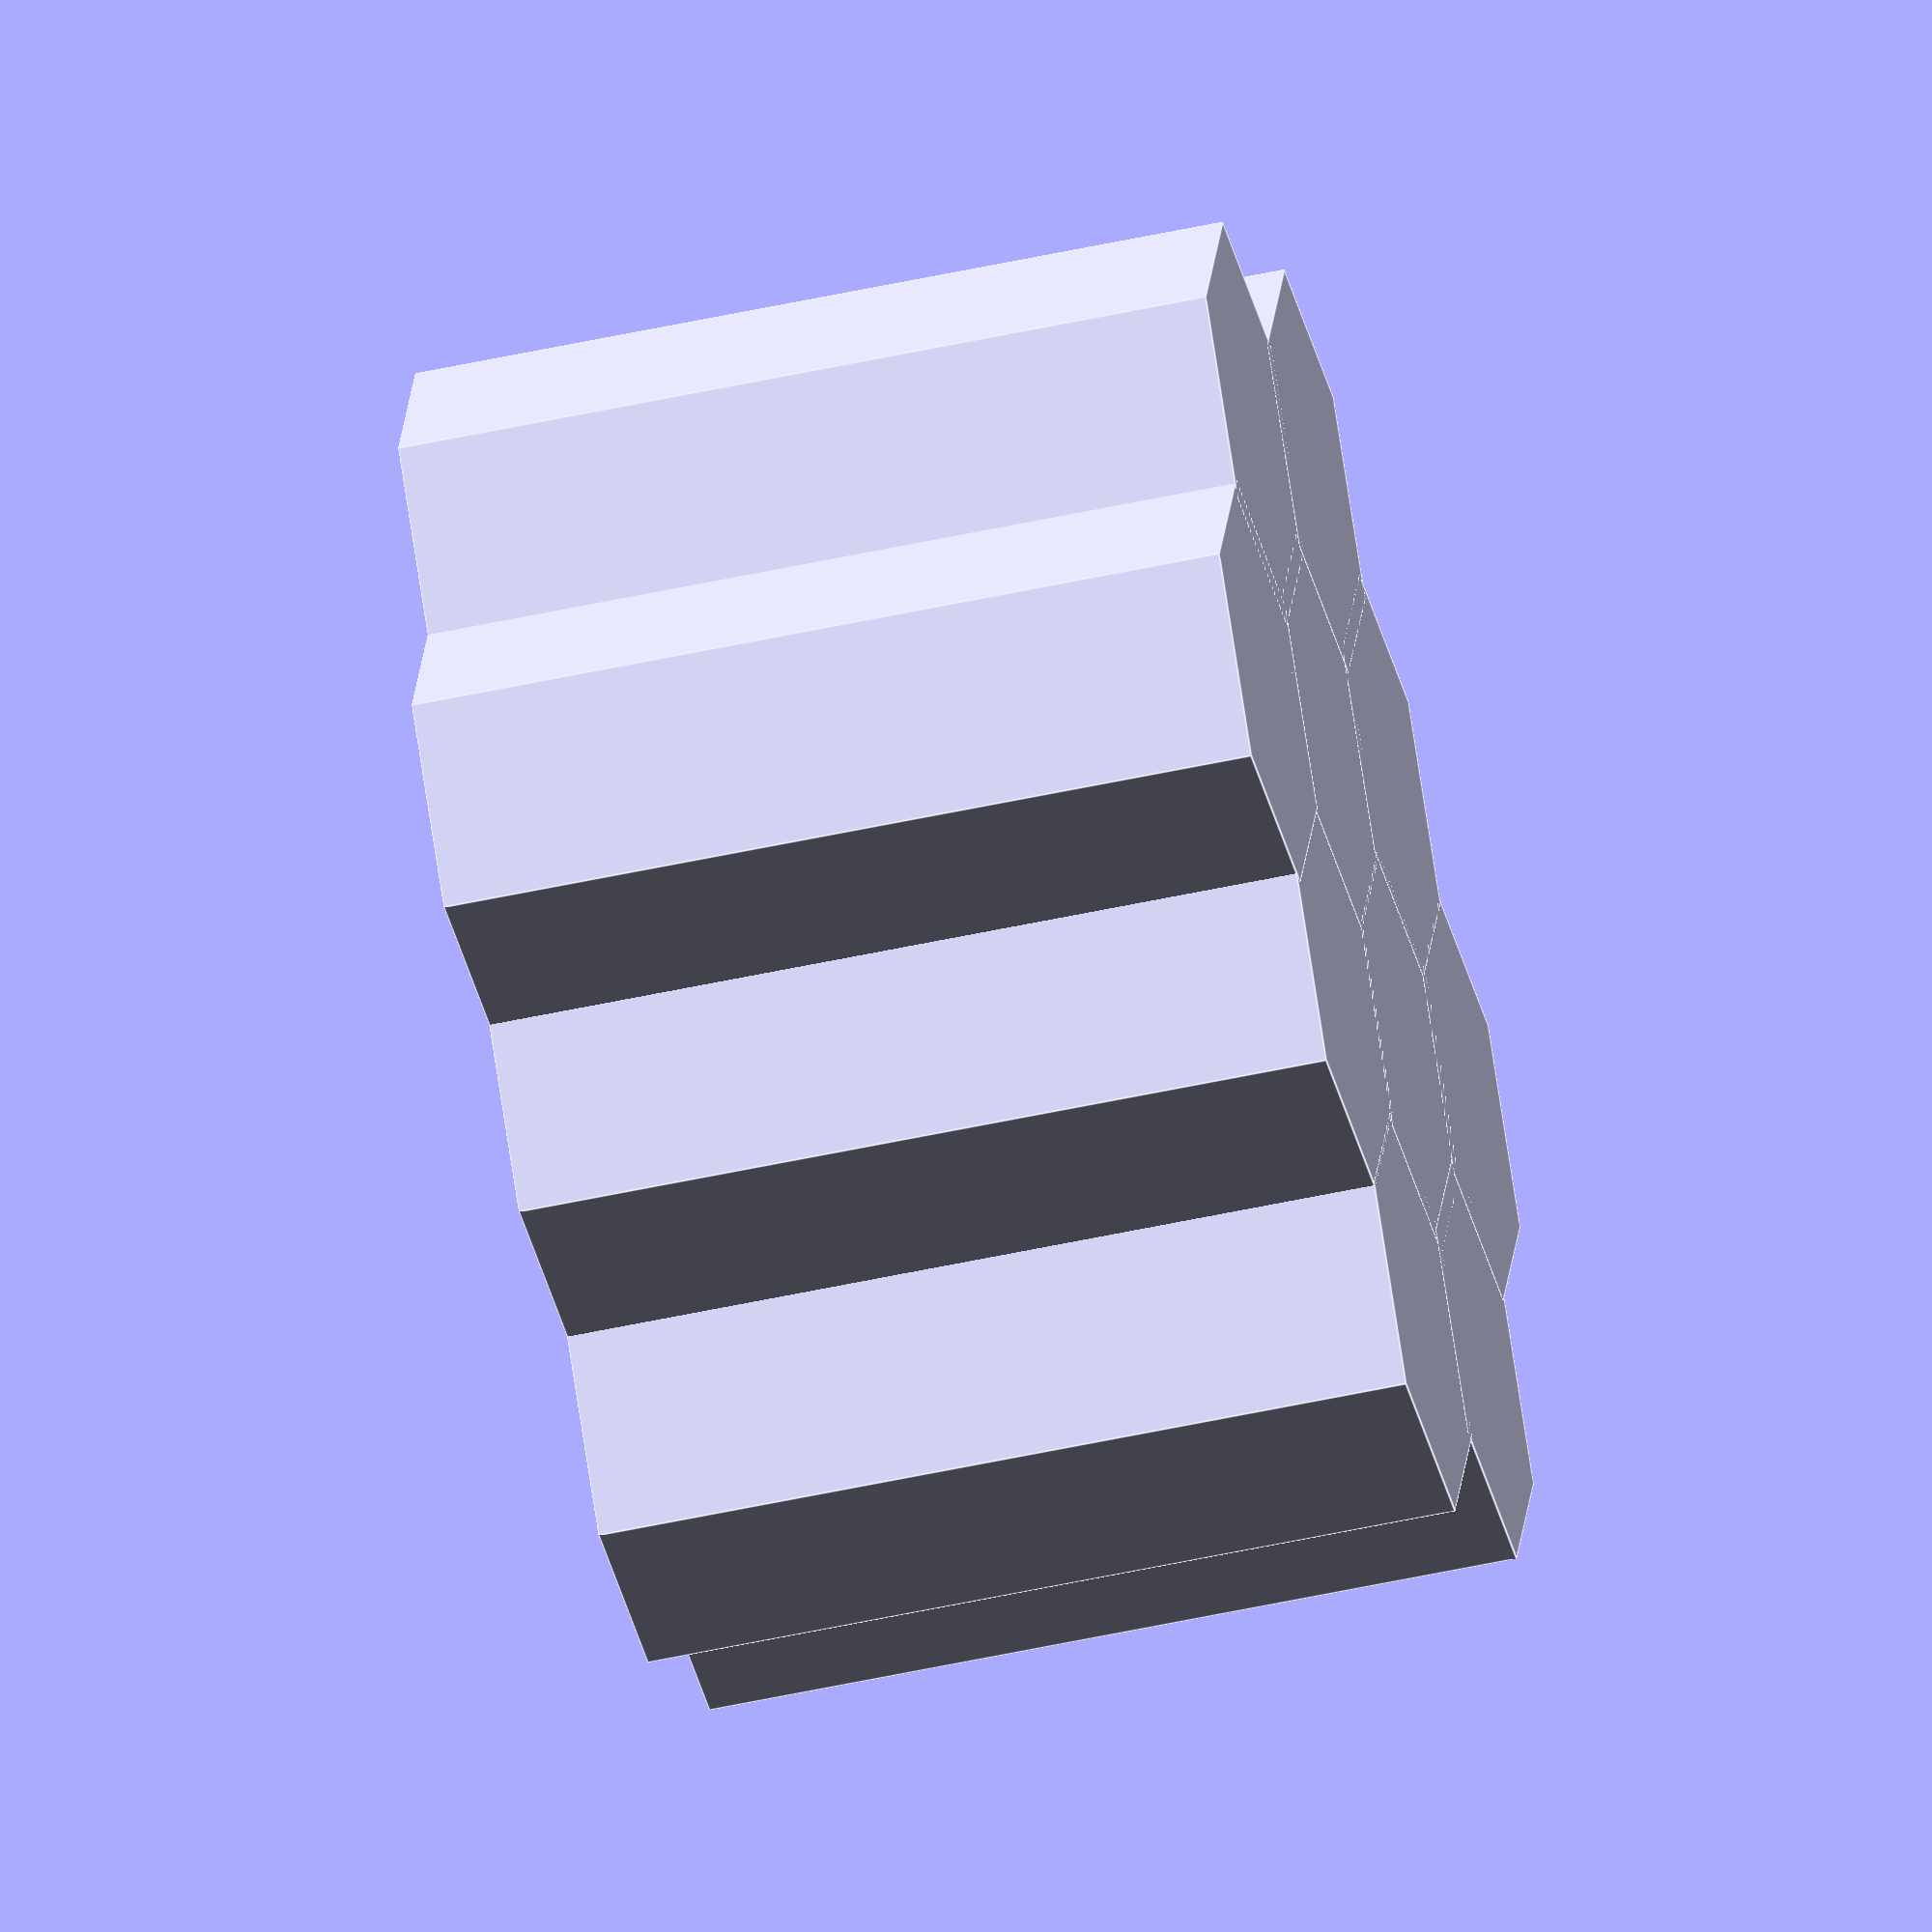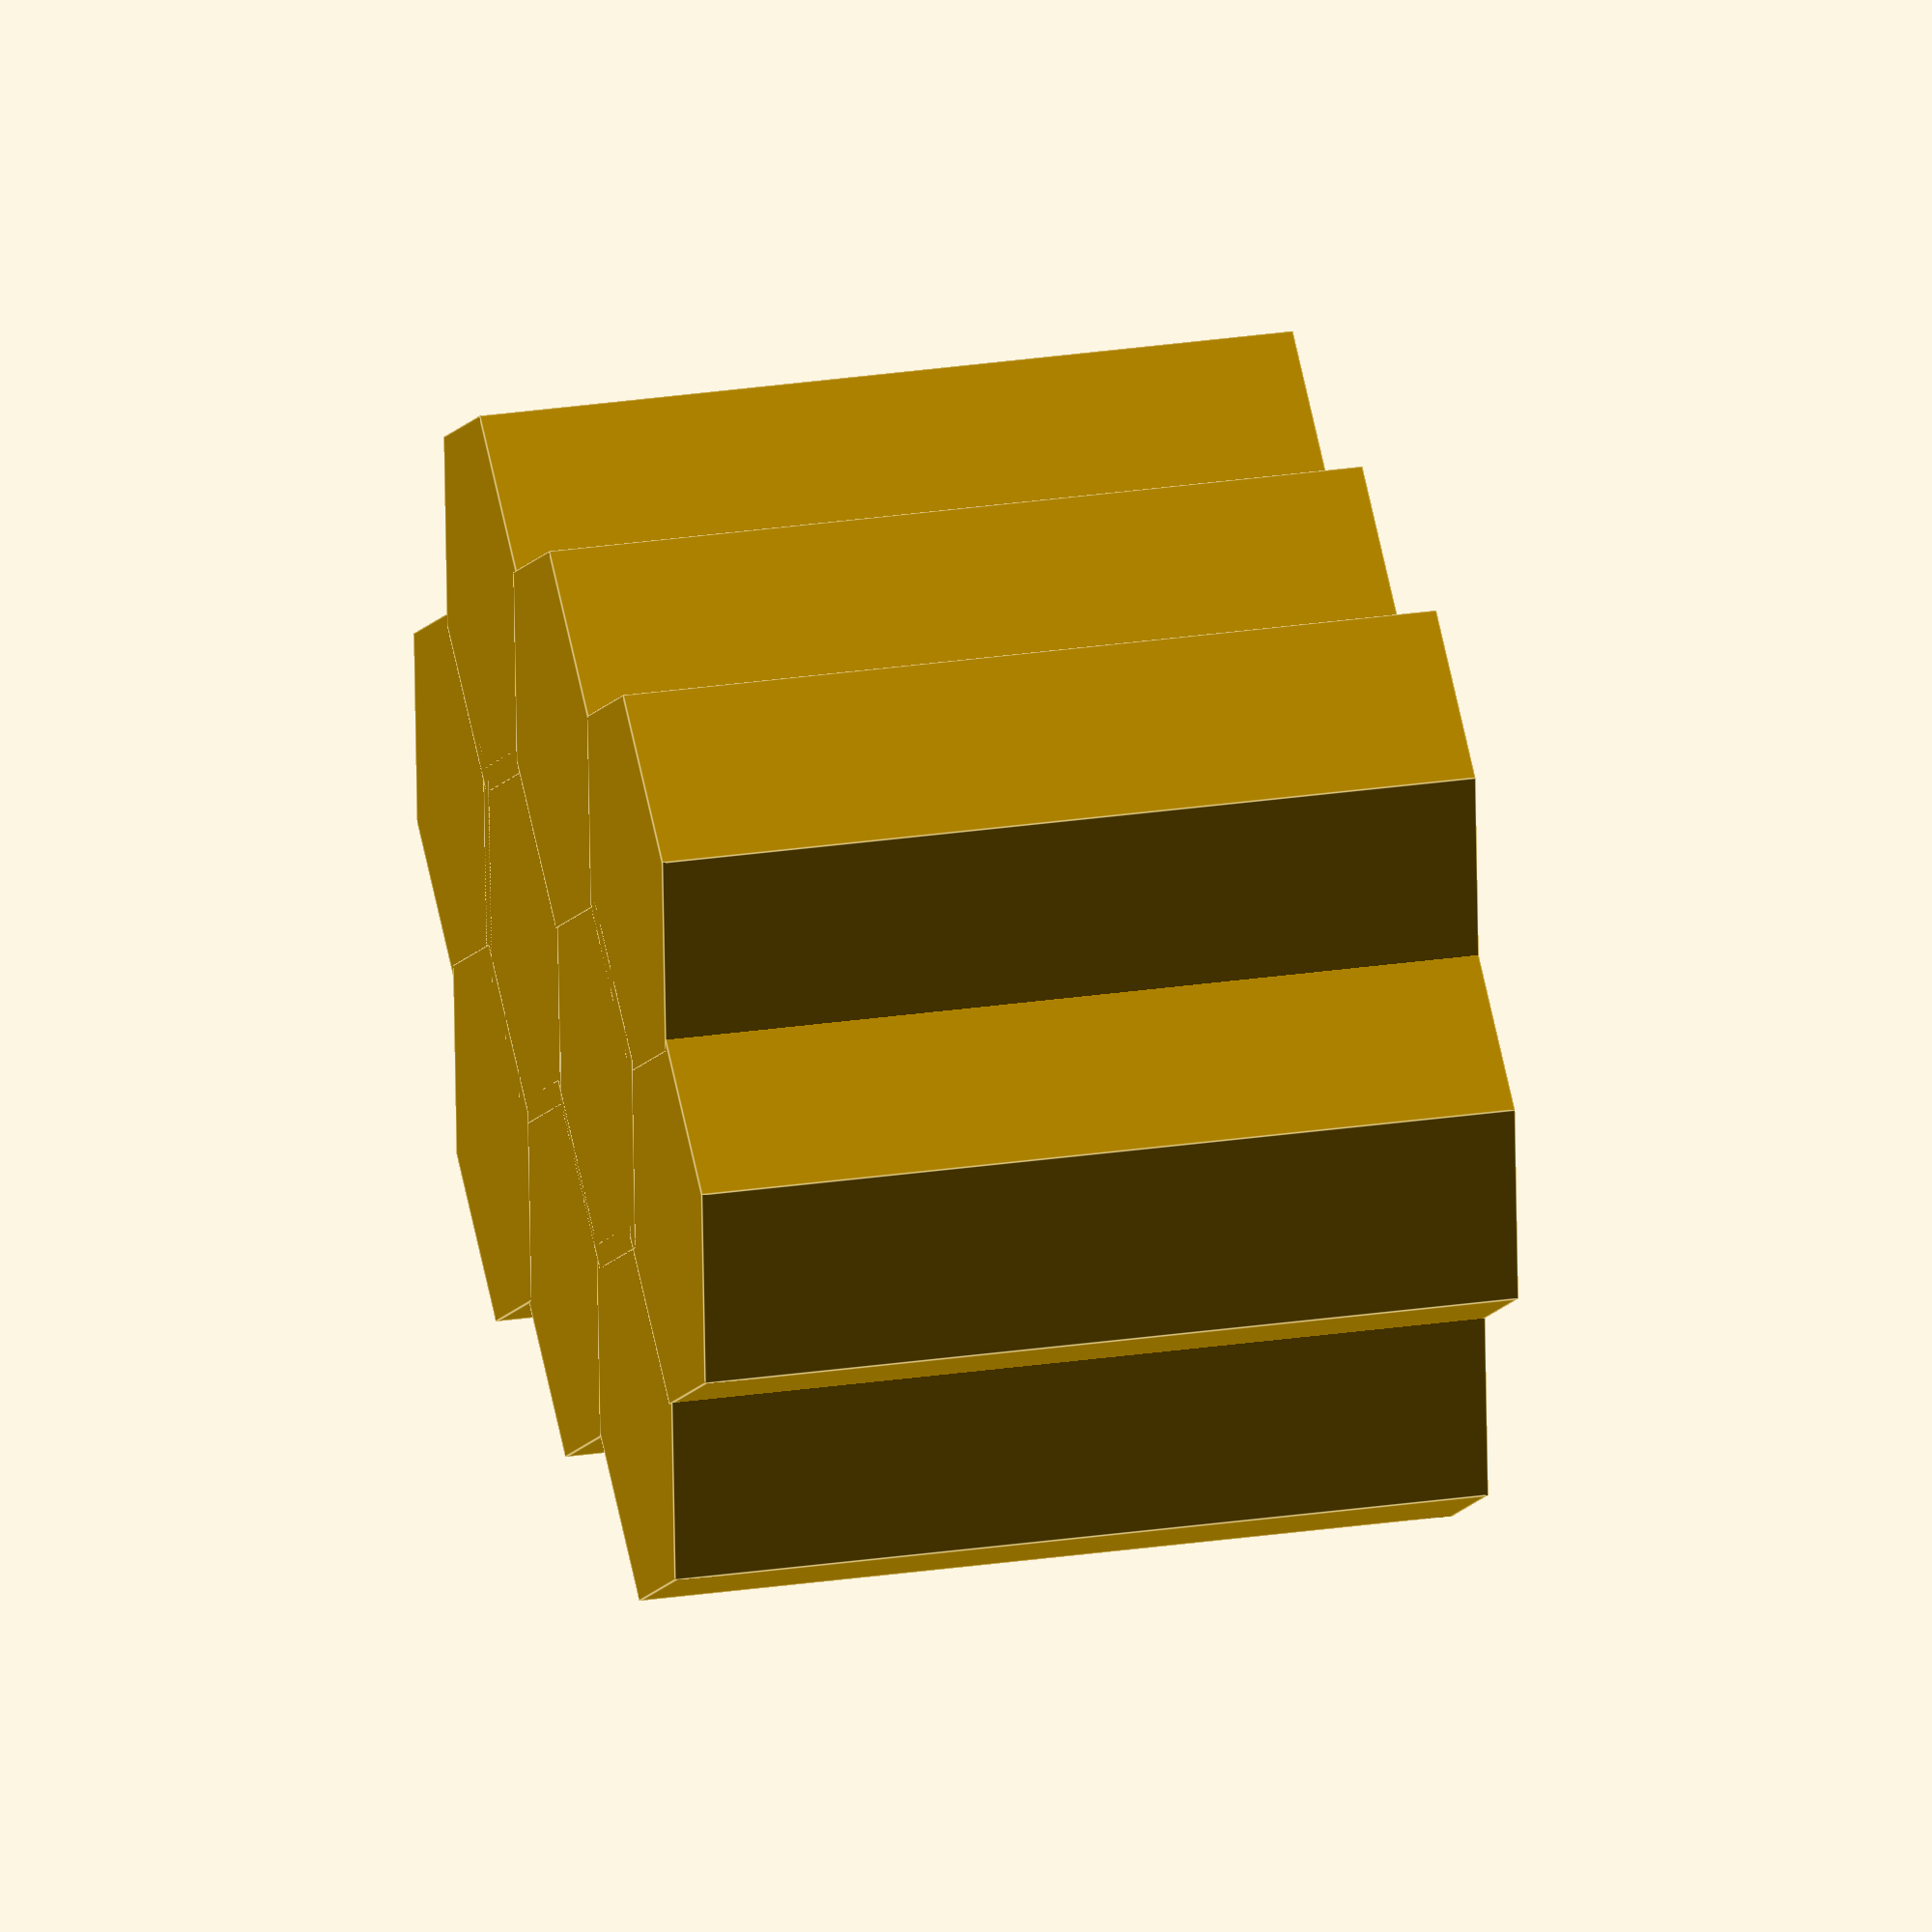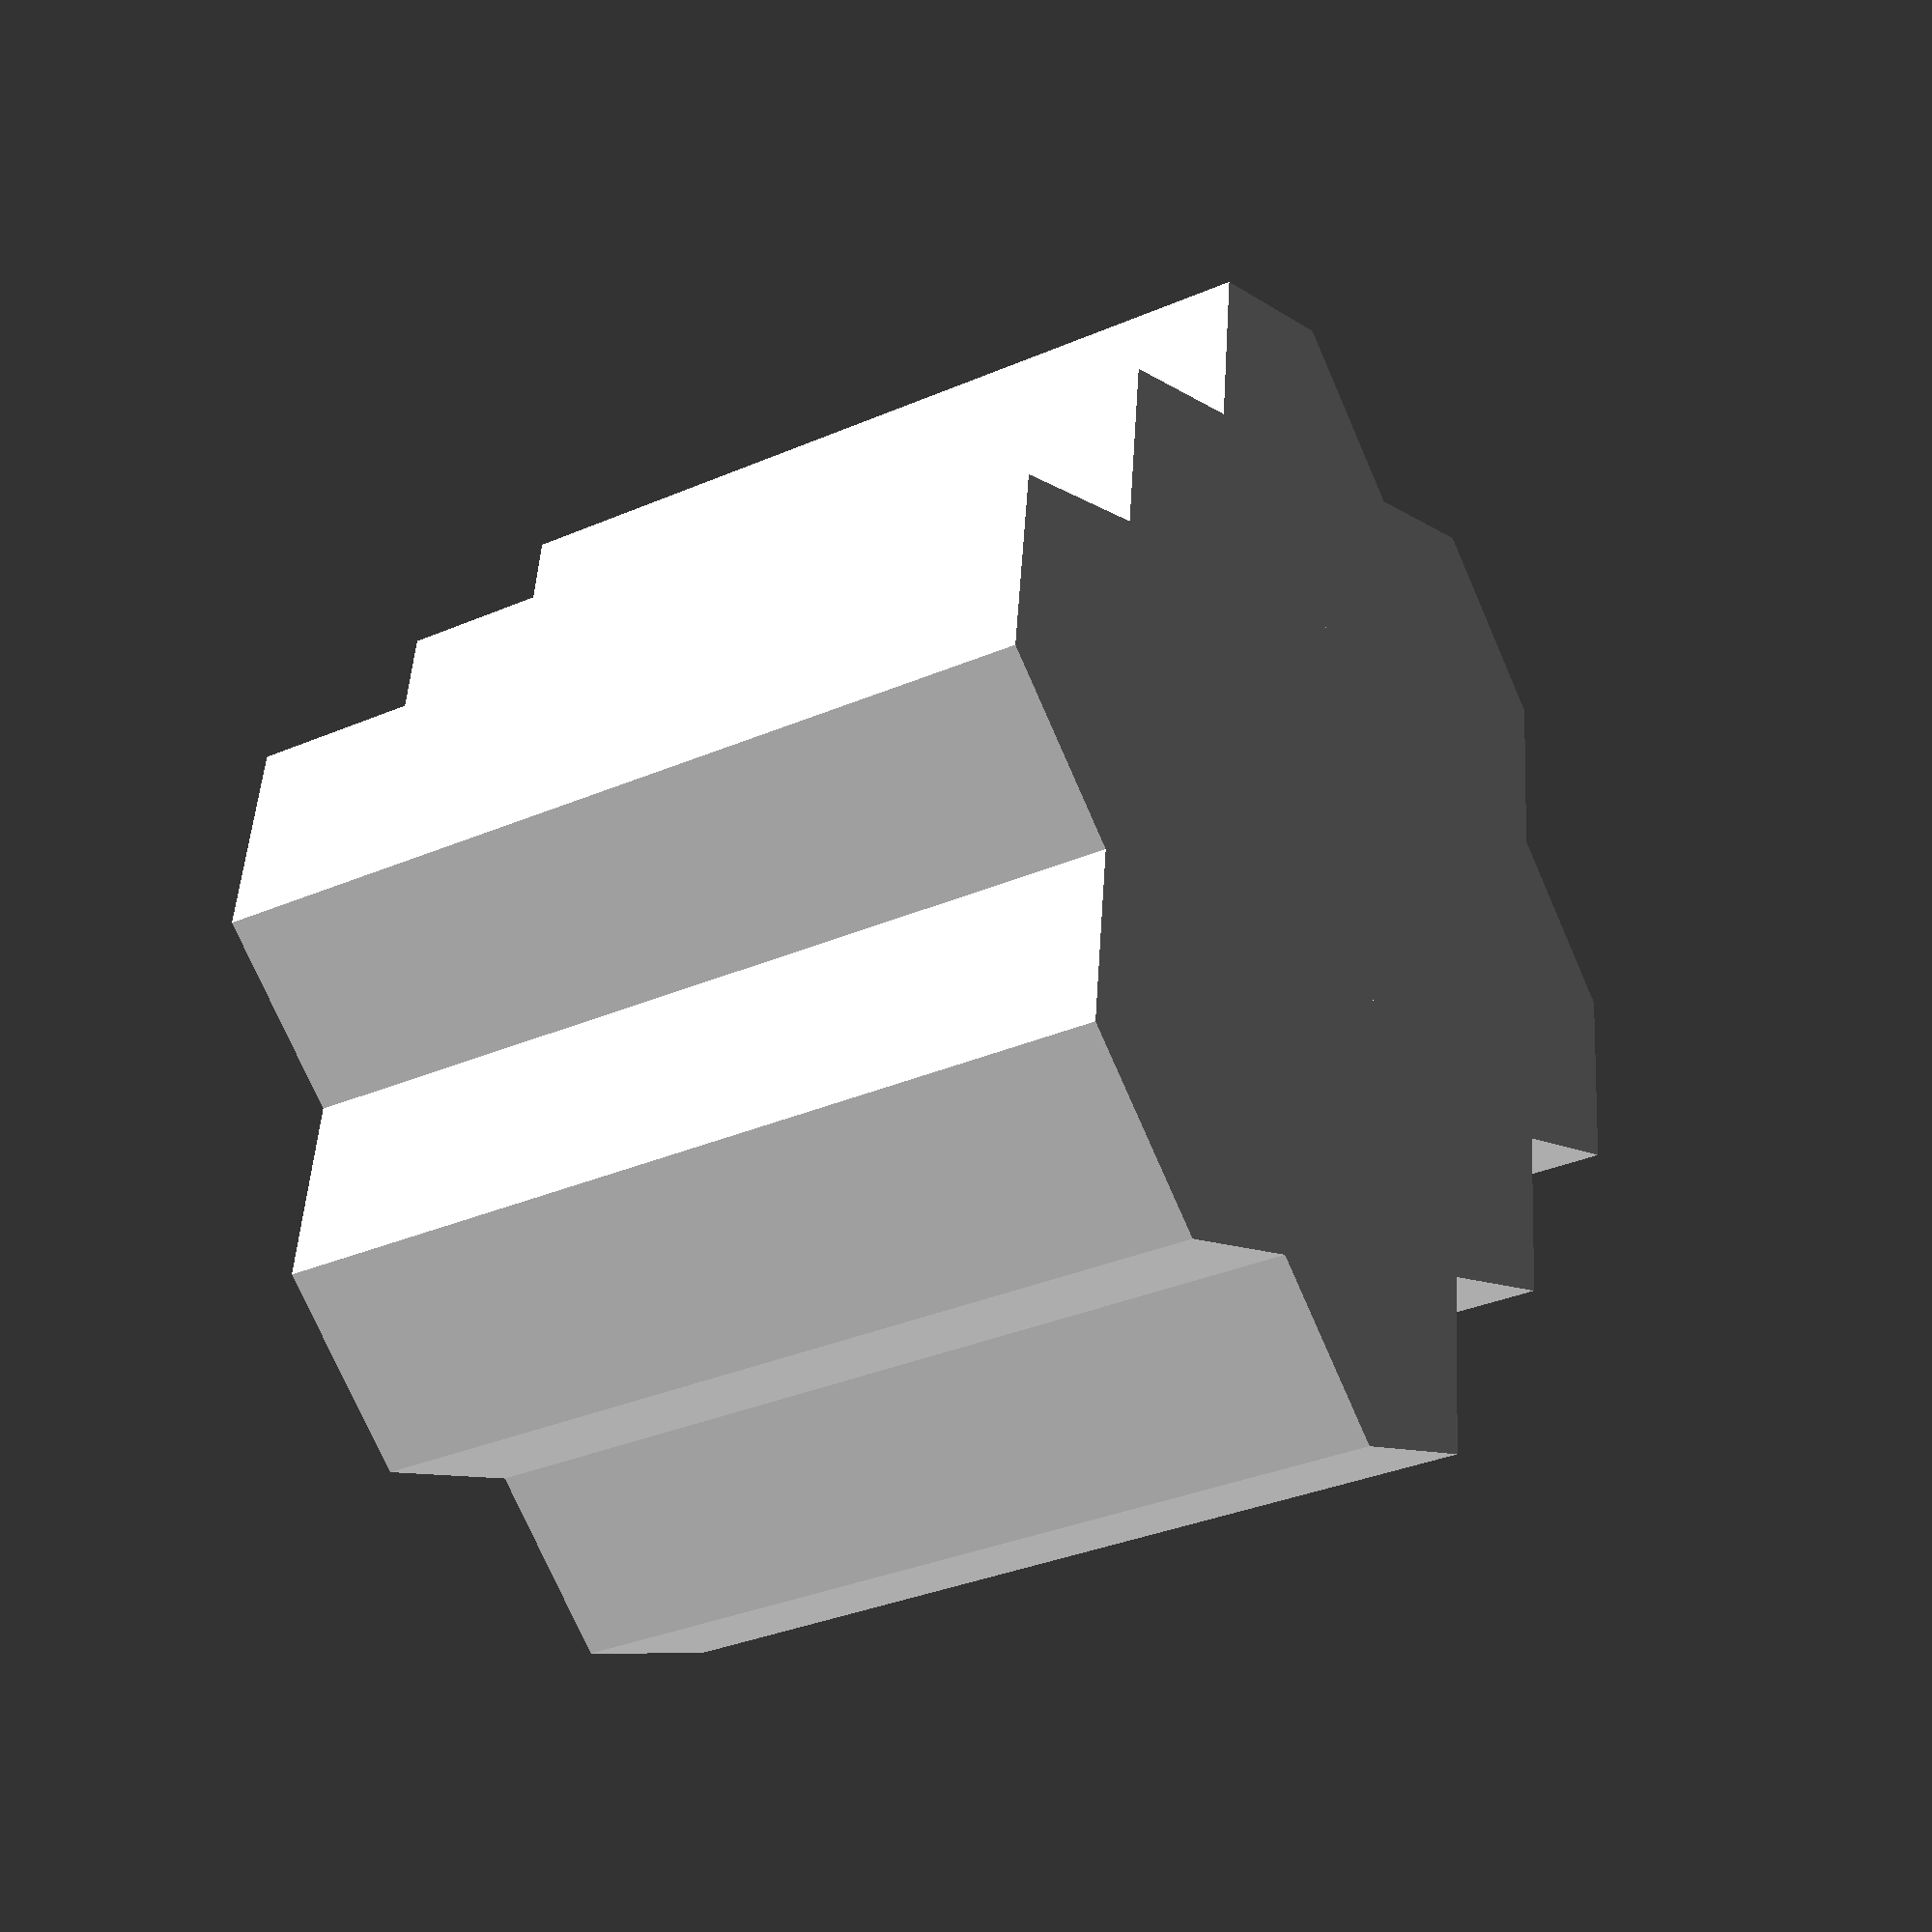
<openscad>
//Jessica Kang

depth=40;
th=1;
width=18;

hexatube();
translate([0,16,0]) hexatube();
hexatube();
translate([0,33,0]) hexatube();
hexatube();
translate([14,-8,0]) hexatube();
hexatube();
translate([14,8,0]) hexatube();
hexatube();
translate([14,25,0]) hexatube();
hexatube();
translate([14,41,0]) hexatube();
hexatube();
translate([28,0,0]) hexatube();
hexatube();
translate([28,16,0]) hexatube();
hexatube();
translate([28,33,0]) hexatube();

module hexatube() {
    difference() {
        cylinder(h=depth, r=10, $fn = 6);
        translate([0,0,1]) 
            cylinder(h=depth+1, r=9, $fn = 6);
        *translate([0,0,-1]) #cube(100);
    }
}

</openscad>
<views>
elev=229.3 azim=69.9 roll=76.1 proj=o view=edges
elev=150.9 azim=94.4 roll=282.1 proj=o view=edges
elev=33.9 azim=142.8 roll=120.2 proj=p view=wireframe
</views>
